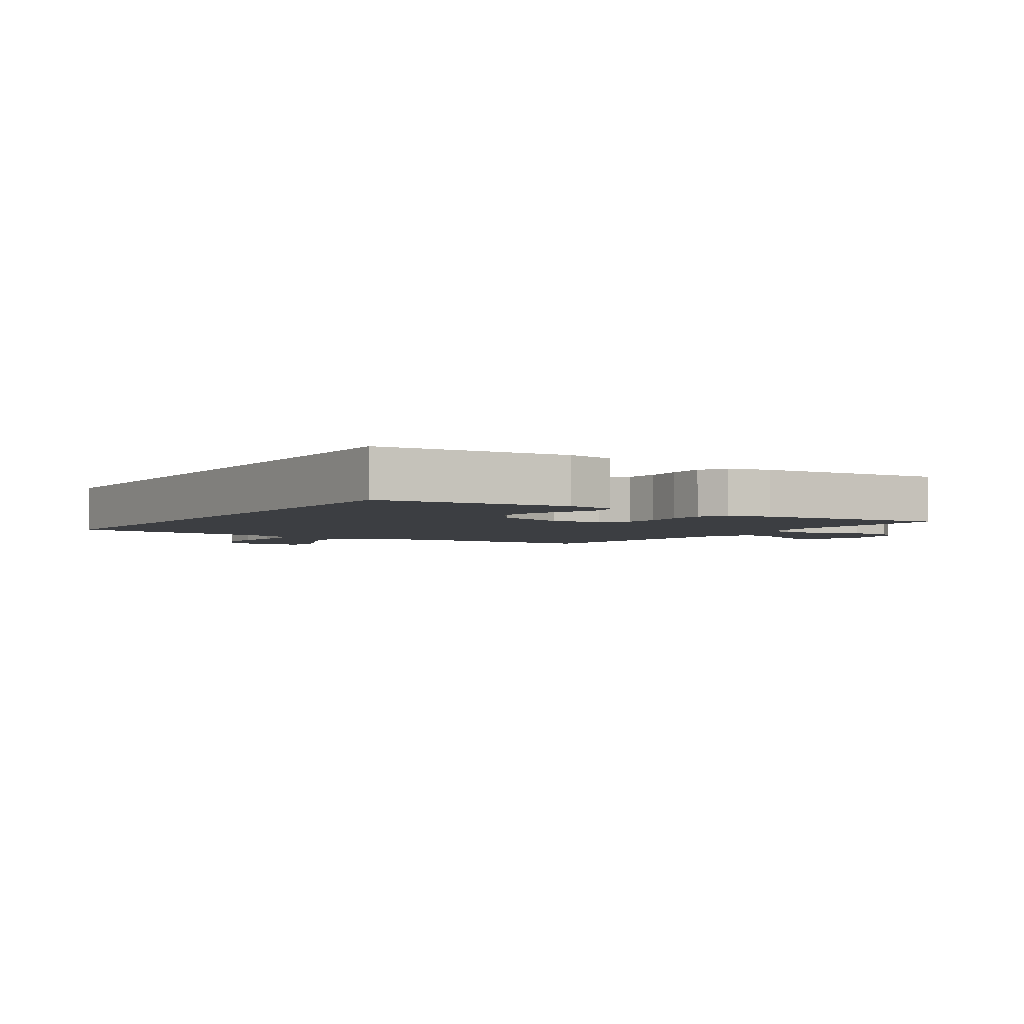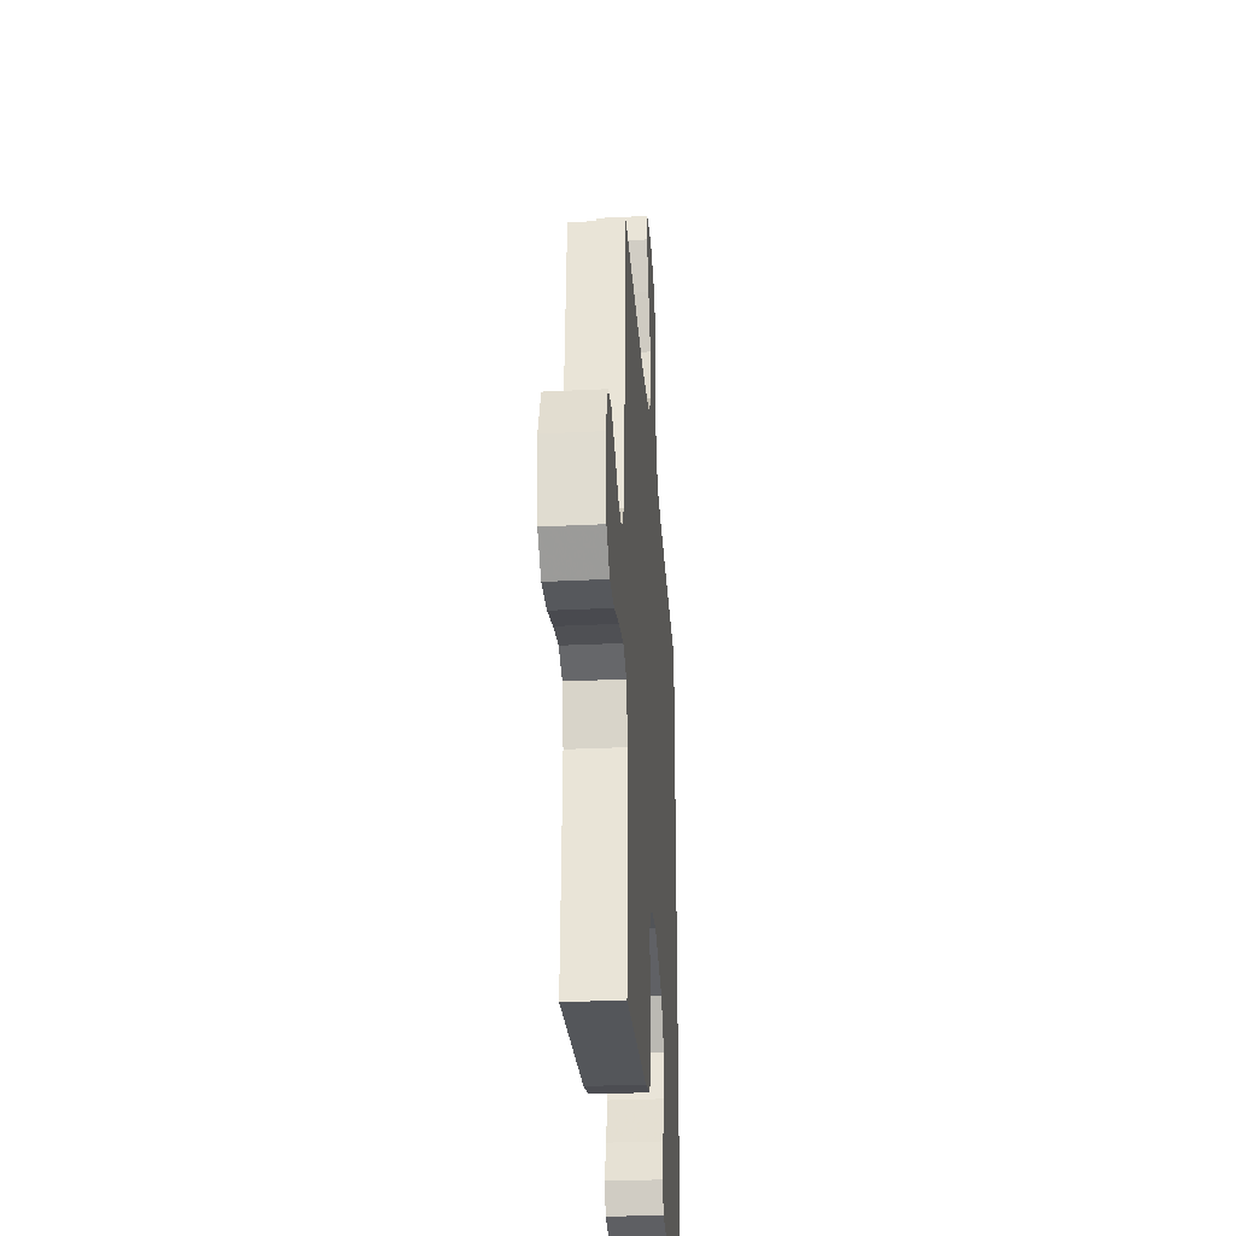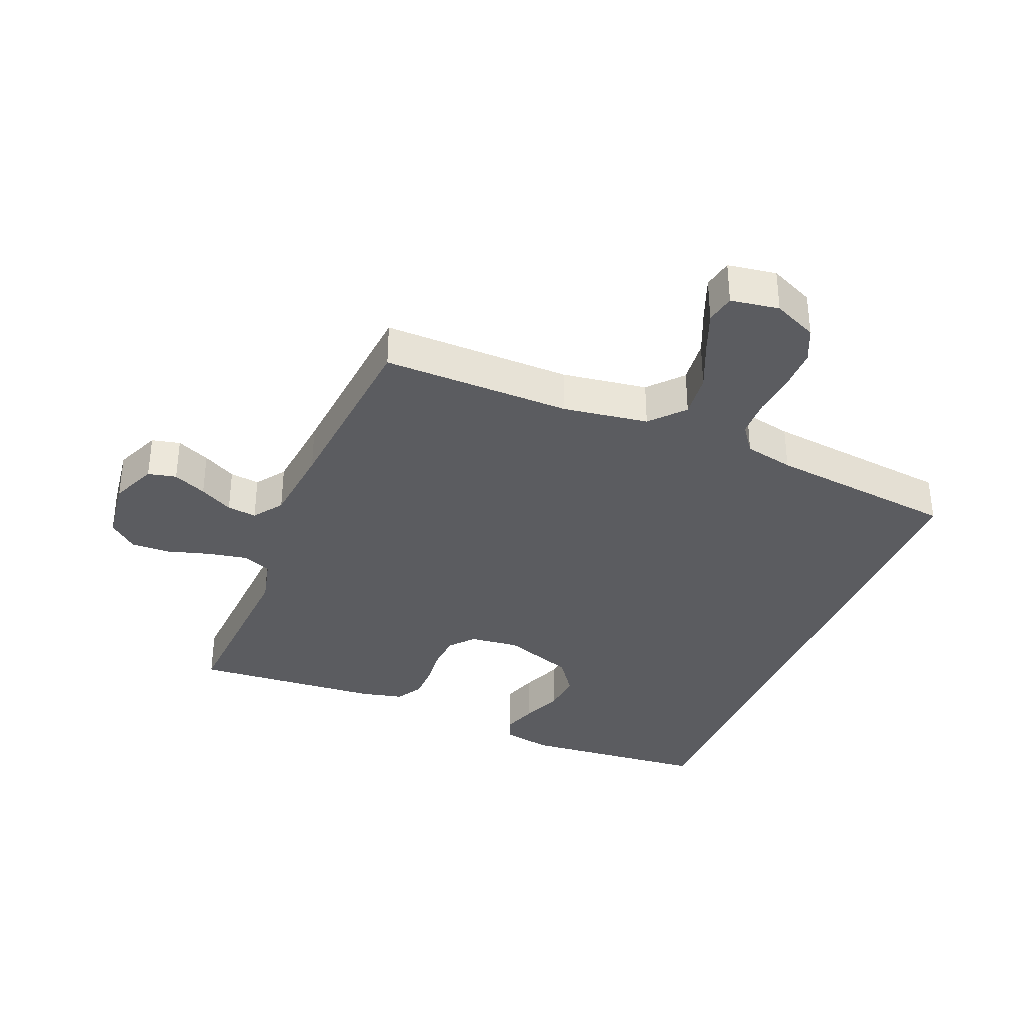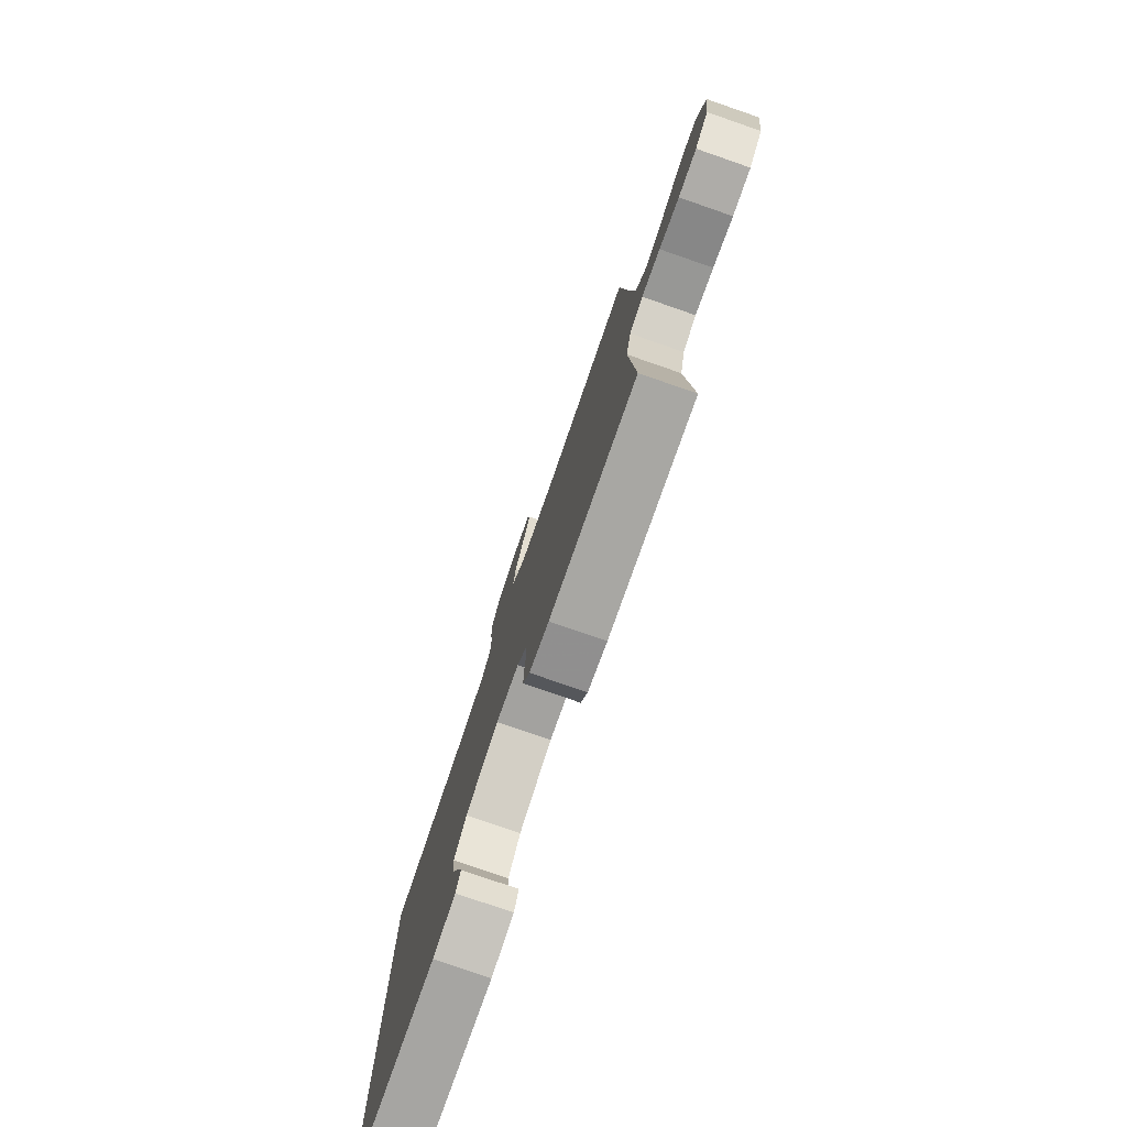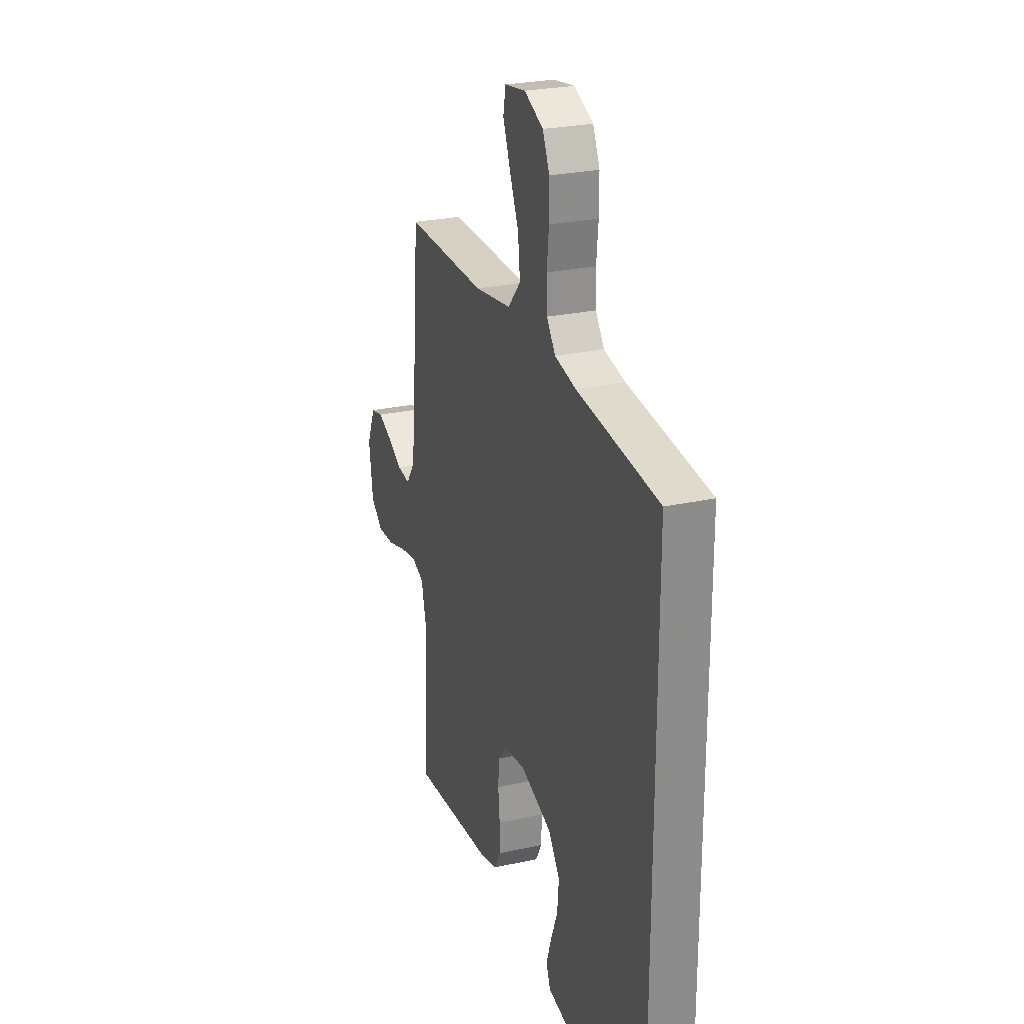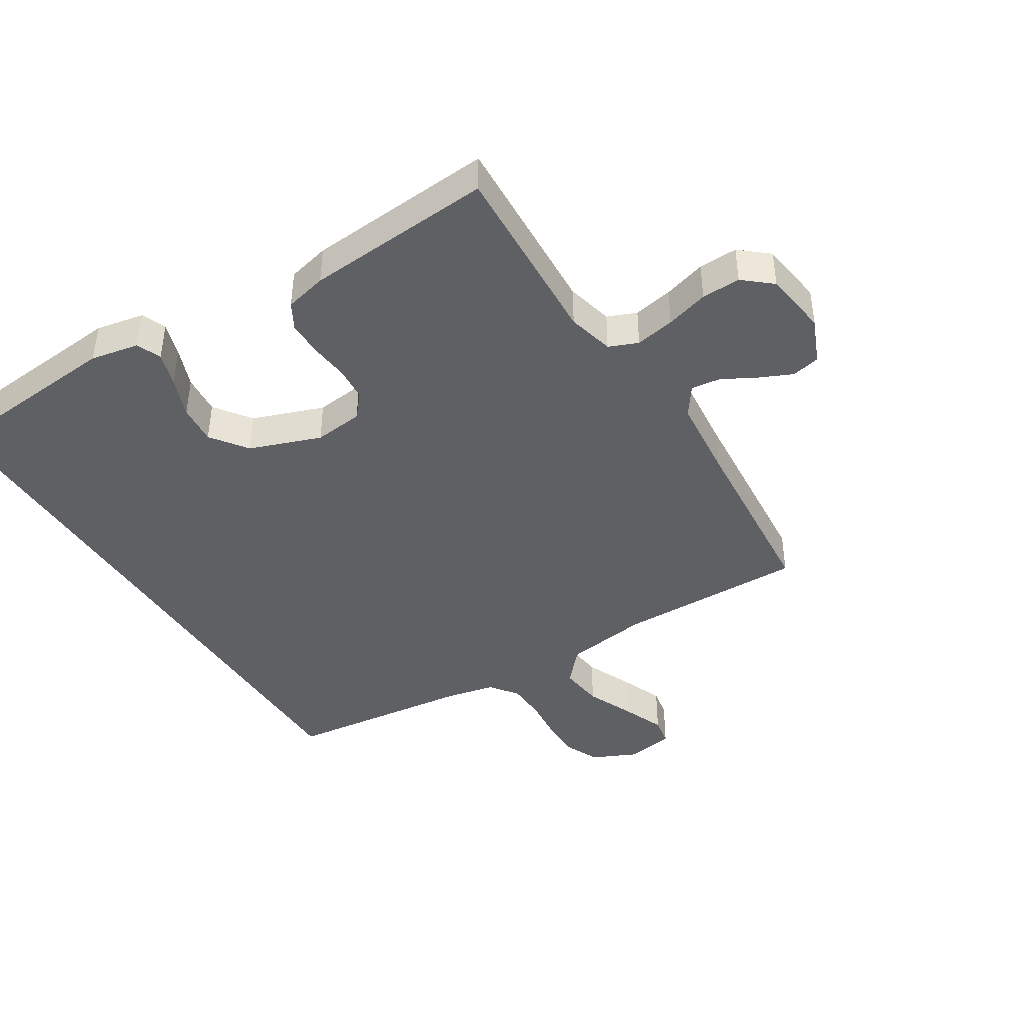
<metadata>
{"format":"obj","ext":"obj","renderer":"f3d","projection":"perspective","resolution":1024,"background":"white","views":[{"elev":-3.2,"azim":147.1,"up":"+Y"},{"elev":-29.9,"azim":-85.8,"up":"+Z"},{"elev":-35.0,"azim":-22.3,"up":"+Y"},{"elev":-78.8,"azim":-109.1,"up":"+Z"},{"elev":25.7,"azim":70.6,"up":"+Z"},{"elev":-42.3,"azim":-148.0,"up":"+Y"}]}
</metadata>
<code>
v 0.5 0.07 -0.508
v 0.2 0.07 -0.535
v 0.123 0.07 -0.52
v 0.107 0.07 -0.481
v 0.125 0.07 -0.426
v 0.15 0.07 -0.362
v 0.156 0.07 -0.298
v 0.114 0.07 -0.24
v 0 0.07 -0.199
v -0.079 0.07 -0.208
v -0.111 0.07 -0.246
v -0.115 0.07 -0.3
v -0.109 0.07 -0.362
v -0.109 0.07 -0.419
v -0.133 0.07 -0.461
v -0.2 0.07 -0.477
v -0.5 0.07 -0.5
v -0.484 0.07 -0.2
v -0.502 0.07 -0.126
v -0.548 0.07 -0.107
v -0.611 0.07 -0.119
v -0.679 0.07 -0.139
v -0.741 0.07 -0.141
v -0.786 0.07 -0.103
v -0.8 0.07 0
v -0.769 0.07 0.073
v -0.724 0.07 0.083
v -0.671 0.07 0.059
v -0.618 0.07 0.03
v -0.571 0.07 0.024
v -0.538 0.07 0.071
v -0.525 0.07 0.2
v -0.5 0.07 0.5
v -0.2 0.07 0.496
v -0.065 0.07 0.516
v -0.018 0.07 0.569
v -0.026 0.07 0.64
v -0.059 0.07 0.716
v -0.086 0.07 0.784
v -0.077 0.07 0.831
v 0 0.07 0.843
v 0.07 0.07 0.811
v 0.095 0.07 0.756
v 0.095 0.07 0.689
v 0.088 0.07 0.62
v 0.09 0.07 0.558
v 0.122 0.07 0.514
v 0.2 0.07 0.497
v 0.5 0.07 0.462
v 0.5 0 -0.508
v 0.2 0 -0.535
v 0.123 0 -0.52
v 0.107 0 -0.481
v 0.125 0 -0.426
v 0.15 0 -0.362
v 0.156 0 -0.298
v 0.114 0 -0.24
v 0 0 -0.199
v -0.079 0 -0.208
v -0.111 0 -0.246
v -0.115 0 -0.3
v -0.109 0 -0.362
v -0.109 0 -0.419
v -0.133 0 -0.461
v -0.2 0 -0.477
v -0.5 0 -0.5
v -0.484 0 -0.2
v -0.502 0 -0.126
v -0.548 0 -0.107
v -0.611 0 -0.119
v -0.679 0 -0.139
v -0.741 0 -0.141
v -0.786 0 -0.103
v -0.8 0 0
v -0.769 0 0.073
v -0.724 0 0.083
v -0.671 0 0.059
v -0.618 0 0.03
v -0.571 0 0.024
v -0.538 0 0.071
v -0.525 0 0.2
v -0.5 0 0.5
v -0.2 0 0.496
v -0.065 0 0.516
v -0.018 0 0.569
v -0.026 0 0.64
v -0.059 0 0.716
v -0.086 0 0.784
v -0.077 0 0.831
v 0 0 0.843
v 0.07 0 0.811
v 0.095 0 0.756
v 0.095 0 0.689
v 0.088 0 0.62
v 0.09 0 0.558
v 0.122 0 0.514
v 0.2 0 0.497
v 0.5 0 0.462
f 48 49 1 2
f 47 48 2
f 46 47 2
f 42 43 44 45
f 42 45 46
f 41 42 46
f 37 38 39 40
f 37 40 41 46
f 32 33 34
f 31 32 34 35
f 30 31 35
f 26 27 28 29
f 24 25 26 29
f 24 29 30
f 21 22 23 24
f 20 21 24 30
f 19 20 30 35
f 15 16 17 18
f 12 13 14 15
f 11 12 15 18
f 10 11 18 19
f 3 4 5 6
f 2 3 6
f 2 6 7
f 46 2 7
f 36 37 46 7
f 35 36 7 8
f 9 10 19 35
f 8 9 35
f 51 50 98 97
f 51 97 96
f 51 96 95
f 94 93 92 91
f 95 94 91
f 95 91 90
f 89 88 87 86
f 95 90 89 86
f 83 82 81
f 84 83 81 80
f 84 80 79
f 78 77 76 75
f 78 75 74 73
f 79 78 73
f 73 72 71 70
f 79 73 70 69
f 84 79 69 68
f 67 66 65 64
f 64 63 62 61
f 67 64 61 60
f 68 67 60 59
f 55 54 53 52
f 55 52 51
f 56 55 51
f 56 51 95
f 56 95 86 85
f 57 56 85 84
f 84 68 59 58
f 84 58 57
f 1 50 51 2
f 2 51 52 3
f 3 52 53 4
f 4 53 54 5
f 5 54 55 6
f 6 55 56 7
f 7 56 57 8
f 8 57 58 9
f 9 58 59 10
f 10 59 60 11
f 11 60 61 12
f 12 61 62 13
f 13 62 63 14
f 14 63 64 15
f 15 64 65 16
f 16 65 66 17
f 17 66 67 18
f 18 67 68 19
f 19 68 69 20
f 20 69 70 21
f 21 70 71 22
f 22 71 72 23
f 23 72 73 24
f 24 73 74 25
f 25 74 75 26
f 26 75 76 27
f 27 76 77 28
f 28 77 78 29
f 29 78 79 30
f 30 79 80 31
f 31 80 81 32
f 32 81 82 33
f 33 82 83 34
f 34 83 84 35
f 35 84 85 36
f 36 85 86 37
f 37 86 87 38
f 38 87 88 39
f 39 88 89 40
f 40 89 90 41
f 41 90 91 42
f 42 91 92 43
f 43 92 93 44
f 44 93 94 45
f 45 94 95 46
f 46 95 96 47
f 47 96 97 48
f 48 97 98 49
f 49 98 50 1

</code>
